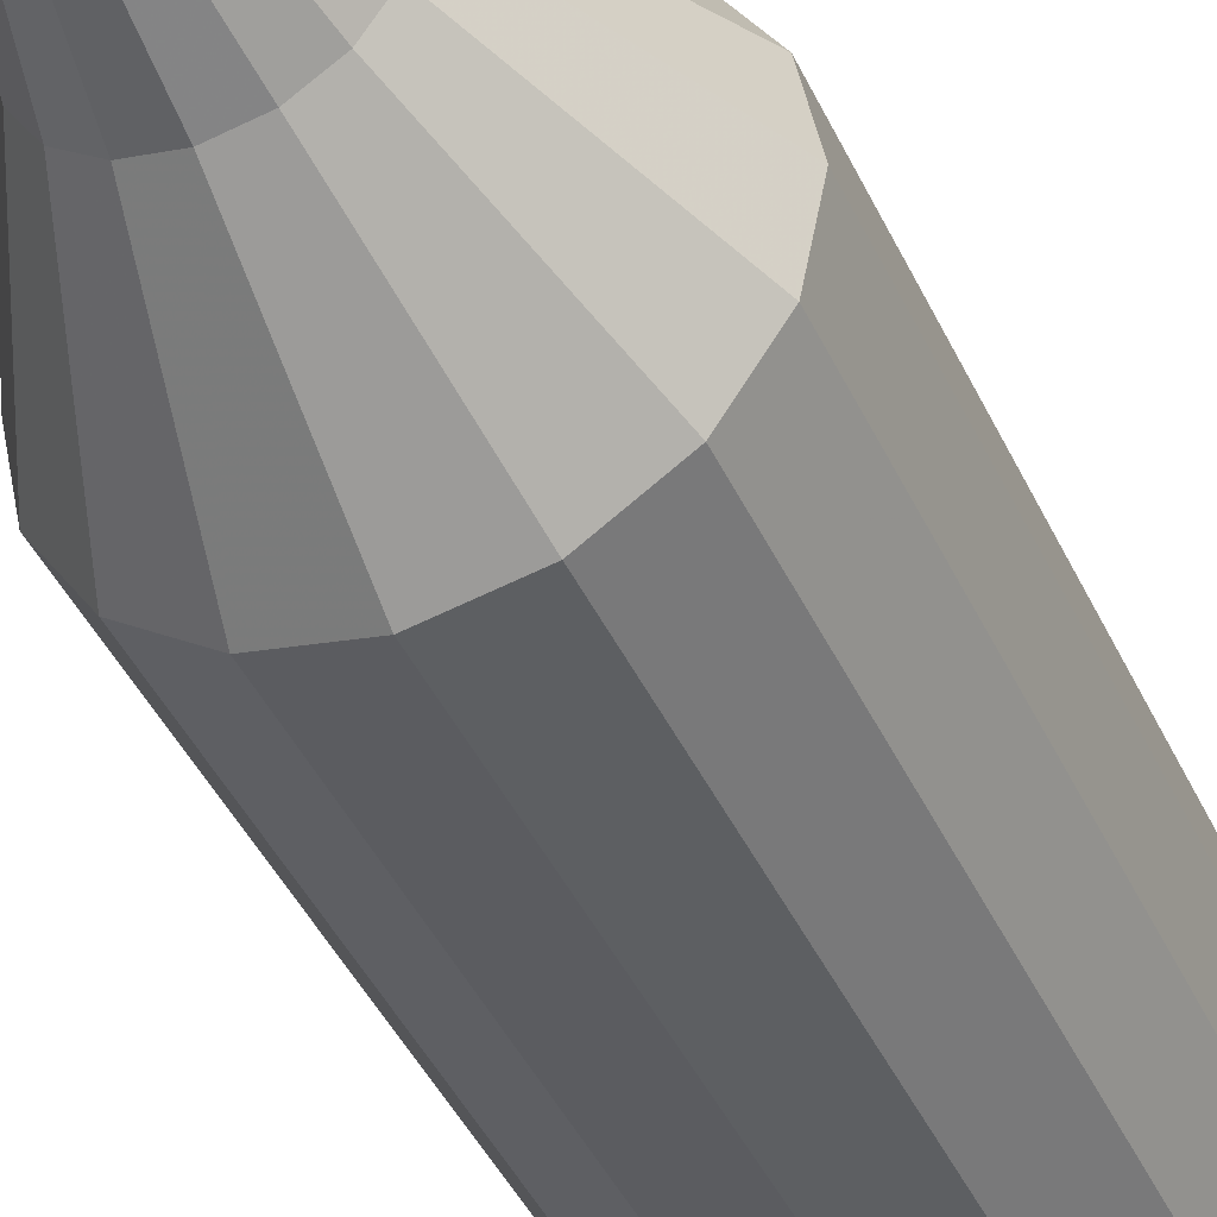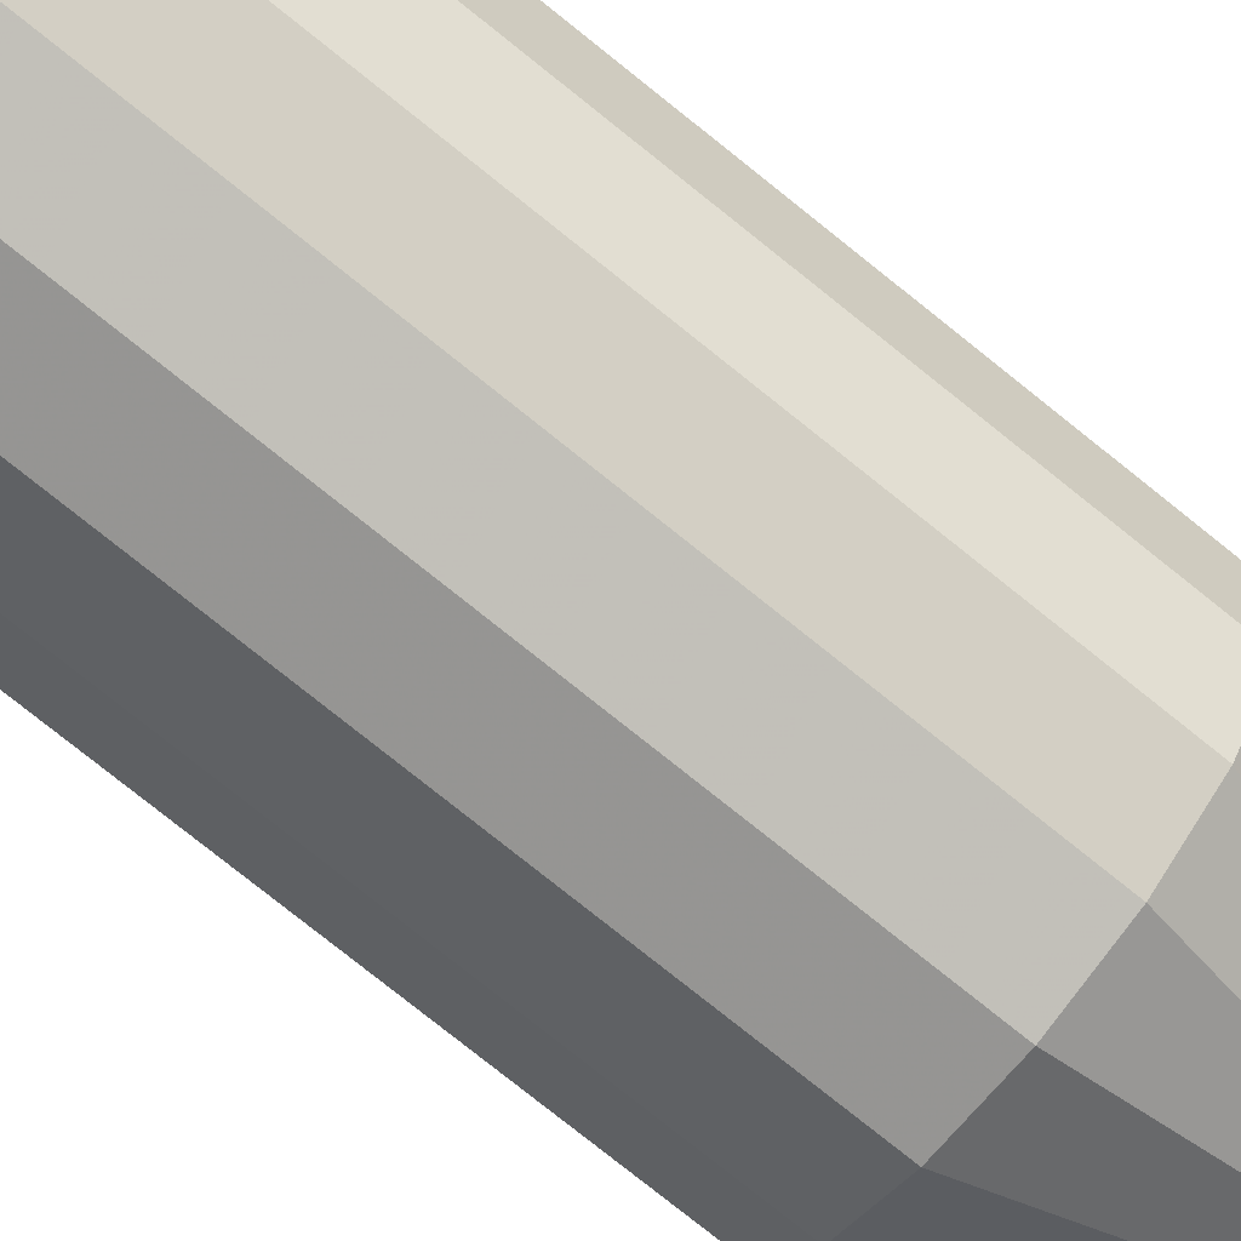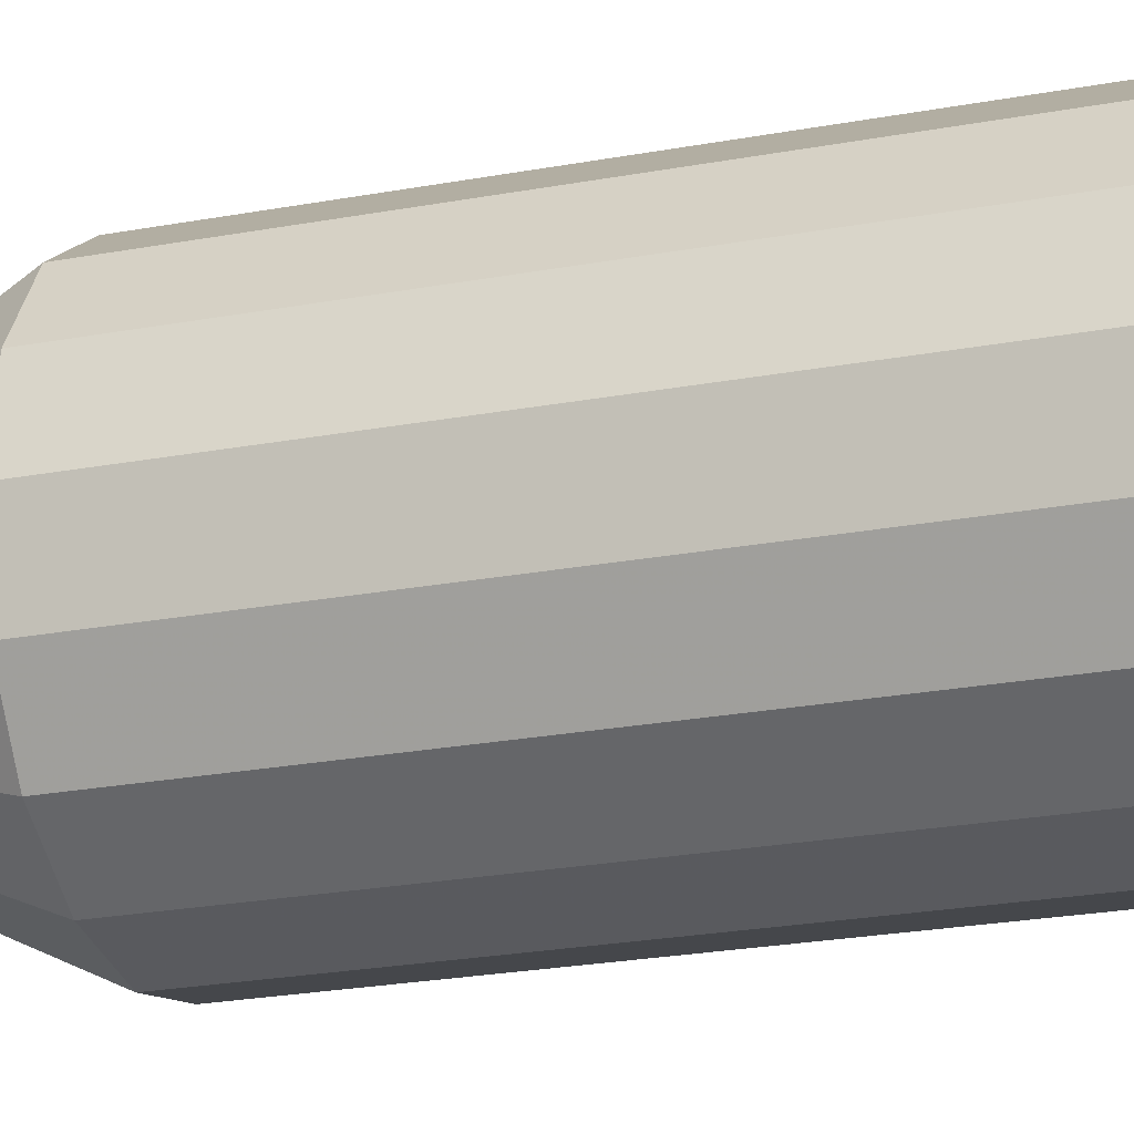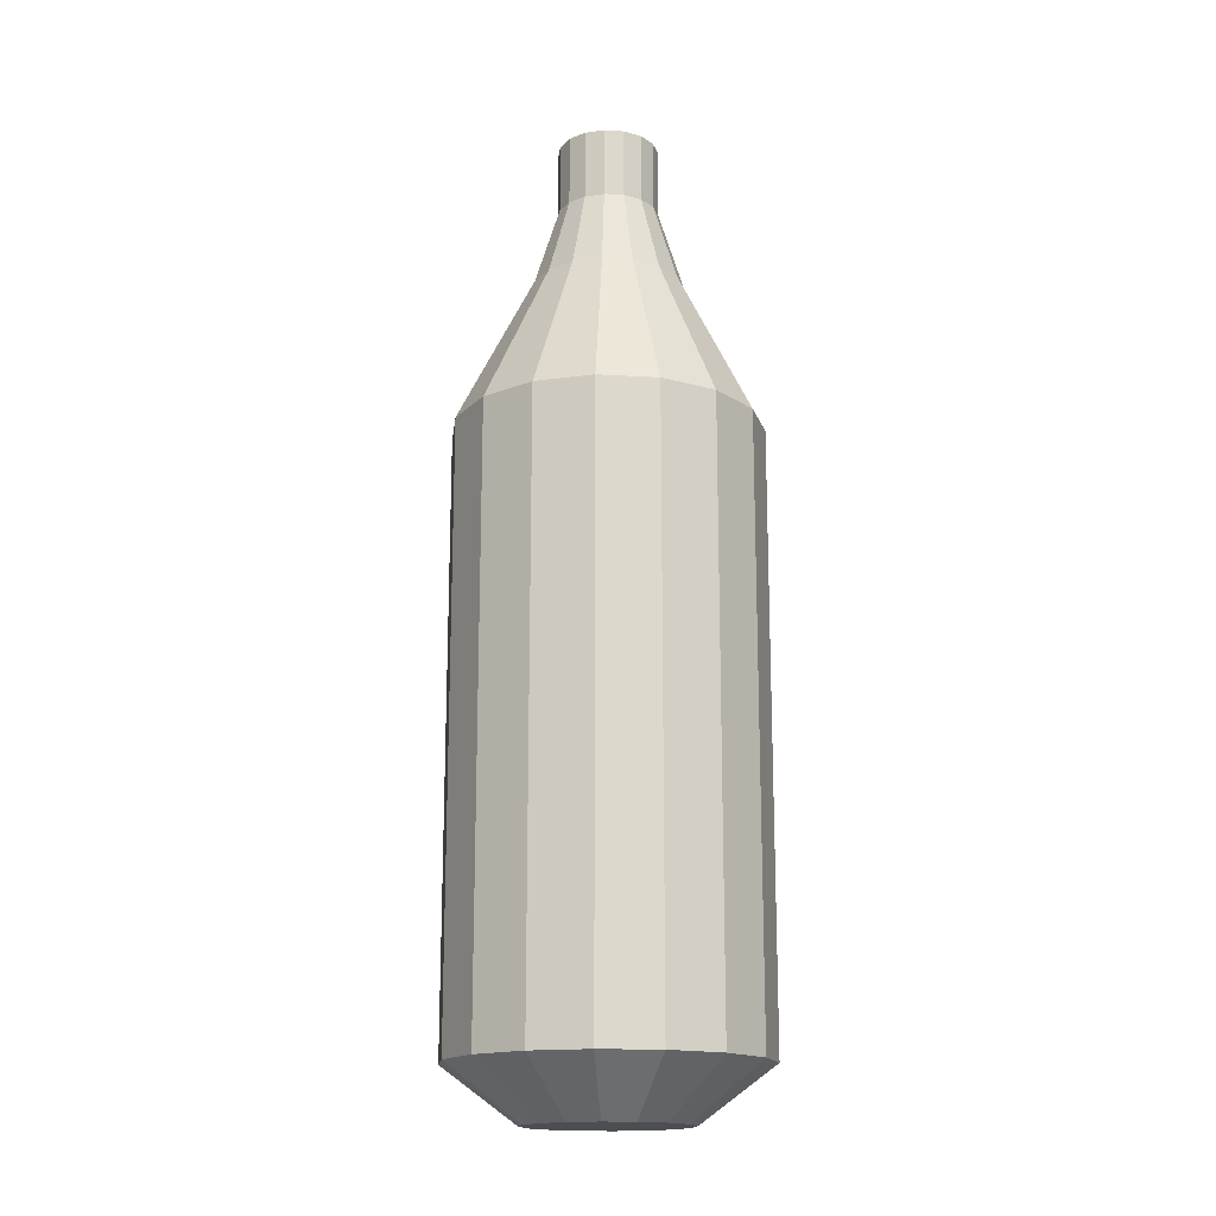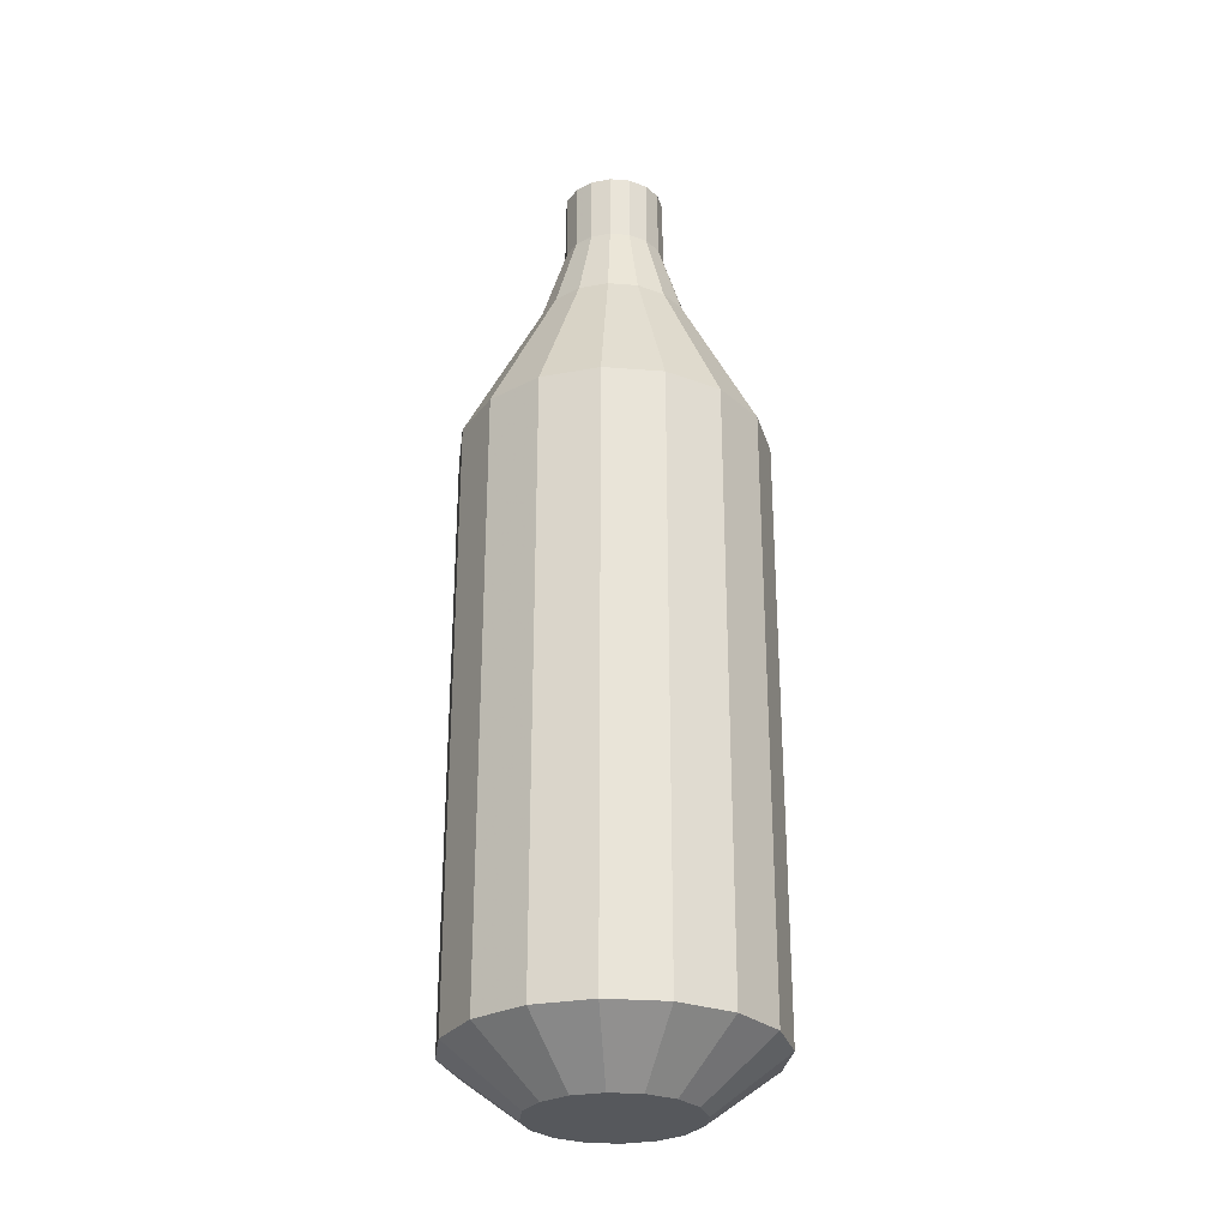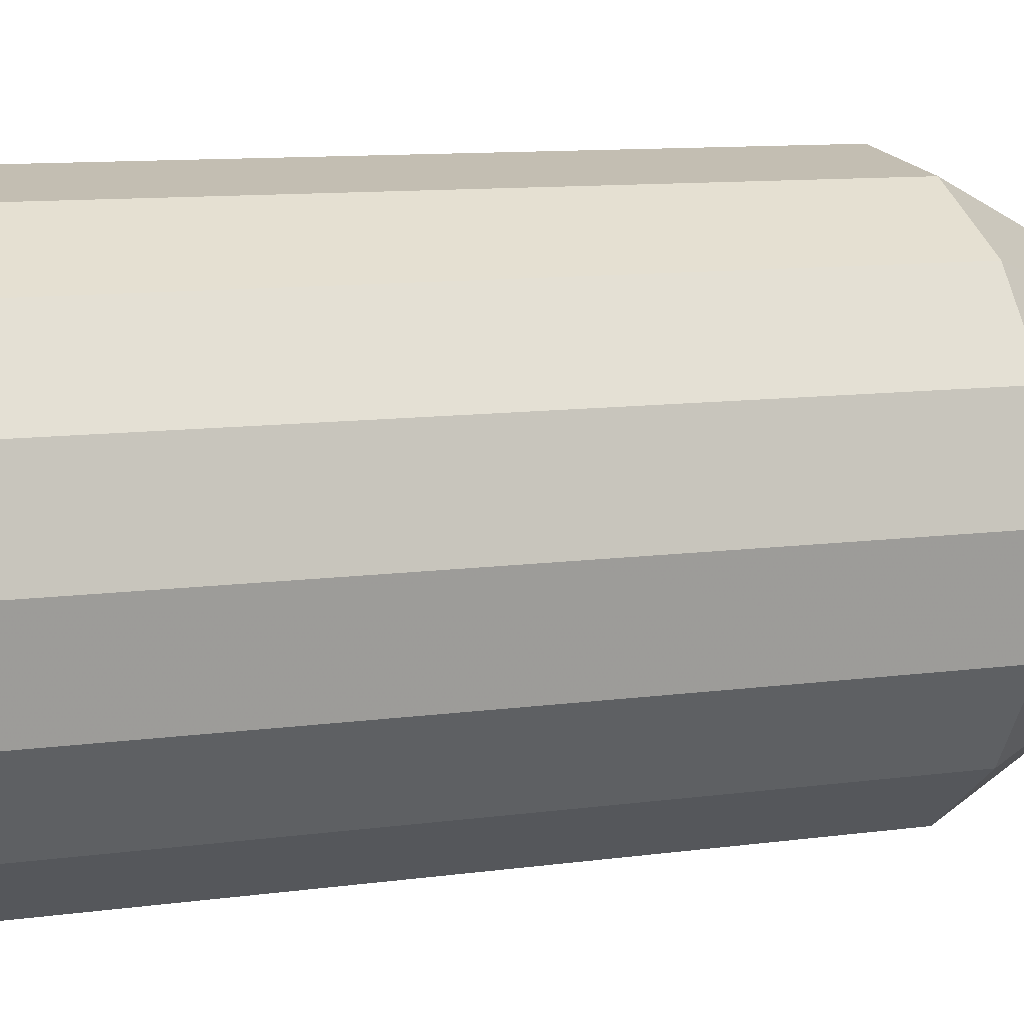
<metadata>
{"format":"obj","ext":"obj","renderer":"f3d","projection":"perspective","resolution":1024,"background":"white","views":[{"elev":-41.3,"azim":-157.0,"up":"+Z"},{"elev":-77.5,"azim":51.3,"up":"+Z"},{"elev":-21.2,"azim":-70.8,"up":"+Z"},{"elev":-16.6,"azim":-130.7,"up":"+Y"},{"elev":-28.3,"azim":-63.0,"up":"+Y"},{"elev":6.9,"azim":62.3,"up":"+Z"}]}
</metadata>
<code>
o Circle
v 0 -5.922 0
v 0 -5.922 -1
v -0.3827 -5.922 -0.9239
v -0.7071 -5.922 -0.7071
v -0.9239 -5.922 -0.3827
v -1 -5.922 0
v -0.9239 -5.922 0.3827
v -0.7071 -5.922 0.7071
v -0.3827 -5.922 0.9239
v -0 -5.922 1
v 0.3827 -5.922 0.9239
v 0.7071 -5.922 0.7071
v 0.9239 -5.922 0.3827
v 1 -5.922 -0
v 0.9239 -5.922 -0.3827
v 0.7071 -5.922 -0.7071
v 0.3827 -5.922 -0.9239
v 0 6.091 -0
v 0 -5.24 -1.916
v -0.733 -5.24 -1.77
v -1.354 -5.24 -1.354
v -1.77 -5.24 -0.733
v -1.916 -5.24 0
v -1.77 -5.24 0.733
v -1.354 -5.24 1.354
v -0.733 -5.24 1.77
v -0 -5.24 1.916
v 0.733 -5.24 1.77
v 1.354 -5.24 1.354
v 1.77 -5.24 0.733
v 1.916 -5.24 -0
v 1.77 -5.24 -0.733
v 1.354 -5.24 -1.354
v 0.733 -5.24 -1.77
v -1.916 -0.6581 0
v 0 2.28 -1.916
v -0.733 2.28 -1.77
v -1.354 2.28 -1.354
v -1.77 2.28 -0.733
v -1.916 2.28 0
v -1.77 2.28 0.733
v -1.354 2.28 1.354
v -0.733 2.28 1.77
v -0 2.28 1.916
v 0.733 2.28 1.77
v 1.354 2.28 1.354
v 1.77 2.28 0.733
v 1.916 2.28 -0
v 1.77 2.28 -0.733
v 1.354 2.28 -1.354
v 0.733 2.28 -1.77
v 0 4.199 -0.9478
v -0.3627 4.199 -0.8757
v -0.6702 4.199 -0.6702
v -0.8757 4.199 -0.3627
v -0.9478 4.199 0
v -0.8757 4.199 0.3627
v -0.6702 4.199 0.6702
v -0.3627 4.199 0.8757
v -0 4.199 0.9478
v 0.3627 4.199 0.8757
v 0.6702 4.199 0.6702
v 0.8757 4.199 0.3627
v 0.9478 4.199 -0
v 0.8757 4.199 -0.3627
v 0.6702 4.199 -0.6702
v 0.3627 4.199 -0.8757
v 0 5.214 -0.6325
v -0.242 5.214 -0.5843
v -0.4472 5.214 -0.4472
v -0.5843 5.214 -0.242
v -0.6325 5.214 0
v -0.5843 5.214 0.242
v -0.4472 5.214 0.4472
v -0.242 5.214 0.5843
v -0 5.214 0.6325
v 0.242 5.214 0.5843
v 0.4472 5.214 0.4472
v 0.5843 5.214 0.242
v 0.6325 5.214 -0
v 0.5843 5.214 -0.242
v 0.4472 5.214 -0.4472
v 0.242 5.214 -0.5843
v 0 6.091 -0.6325
v -0.242 6.091 -0.5843
v -0.4472 6.091 -0.4472
v -0.5843 6.091 -0.242
v -0.6325 6.091 0
v -0.5843 6.091 0.242
v -0.4472 6.091 0.4472
v -0.242 6.091 0.5843
v -0 6.091 0.6325
v 0.242 6.091 0.5843
v 0.4472 6.091 0.4472
v 0.5843 6.091 0.242
v 0.6325 6.091 -0
v 0.5843 6.091 -0.242
v 0.4472 6.091 -0.4472
v 0.242 6.091 -0.5843
v -0.733 -0.6581 1.77
v 1.354 -0.6581 1.354
v 1.77 -0.6581 -0.733
v 0 -0.6581 -1.916
v -1.77 -0.6581 -0.733
v -1.77 -0.6581 0.733
v -1.354 -0.6581 1.354
v -0 -0.6581 1.916
v 0.733 -0.6581 1.77
v 1.77 -0.6581 0.733
v 1.916 -0.6581 -0
v 1.354 -0.6581 -1.354
v 0.733 -0.6581 -1.77
v -0.733 -0.6581 -1.77
v -1.354 -0.6581 -1.354
f 1 3 2
f 1 4 3
f 1 5 4
f 1 6 5
f 1 7 6
f 1 8 7
f 1 9 8
f 1 10 9
f 1 11 10
f 1 12 11
f 1 13 12
f 1 14 13
f 1 15 14
f 1 16 15
f 1 17 16
f 1 2 17
f 35 105 41 40
f 100 107 44 43
f 101 109 47 46
f 102 111 50 49
f 104 35 40 39
f 106 100 43 42
f 108 101 46 45
f 110 102 49 48
f 112 103 36 51
f 103 113 37 36
f 114 104 39 38
f 105 106 42 41
f 107 108 45 44
f 109 110 48 47
f 111 112 51 50
f 113 114 38 37
f 16 17 34 33
f 13 14 31 30
f 10 11 28 27
f 7 8 25 24
f 4 5 22 21
f 2 3 20 19
f 17 2 19 34
f 14 15 32 31
f 11 12 29 28
f 8 9 26 25
f 5 6 23 22
f 15 16 33 32
f 12 13 30 29
f 9 10 27 26
f 6 7 24 23
f 3 4 21 20
f 37 38 54 53
f 40 41 57 56
f 43 44 60 59
f 46 47 63 62
f 49 50 66 65
f 39 40 56 55
f 42 43 59 58
f 45 46 62 61
f 48 49 65 64
f 51 36 52 67
f 36 37 53 52
f 38 39 55 54
f 41 42 58 57
f 44 45 61 60
f 47 48 64 63
f 50 51 67 66
f 53 54 70 69
f 56 57 73 72
f 59 60 76 75
f 62 63 79 78
f 65 66 82 81
f 55 56 72 71
f 58 59 75 74
f 61 62 78 77
f 64 65 81 80
f 67 52 68 83
f 52 53 69 68
f 54 55 71 70
f 57 58 74 73
f 60 61 77 76
f 63 64 80 79
f 66 67 83 82
f 71 72 88 87
f 74 75 91 90
f 77 78 94 93
f 80 81 97 96
f 83 68 84 99
f 68 69 85 84
f 70 71 87 86
f 73 74 90 89
f 76 77 93 92
f 79 80 96 95
f 82 83 99 98
f 69 70 86 85
f 72 73 89 88
f 75 76 92 91
f 78 79 95 94
f 81 82 98 97
f 18 84 85
f 18 85 86
f 18 86 87
f 18 87 88
f 18 88 89
f 18 89 90
f 18 90 91
f 18 91 92
f 18 92 93
f 18 93 94
f 18 94 95
f 18 95 96
f 18 96 97
f 18 97 98
f 18 98 99
f 18 99 84
f 23 24 105 35
f 26 27 107 100
f 29 30 109 101
f 32 33 111 102
f 22 23 35 104
f 25 26 100 106
f 28 29 101 108
f 31 32 102 110
f 34 19 103 112
f 19 20 113 103
f 21 22 104 114
f 24 25 106 105
f 27 28 108 107
f 30 31 110 109
f 33 34 112 111
f 20 21 114 113

</code>
